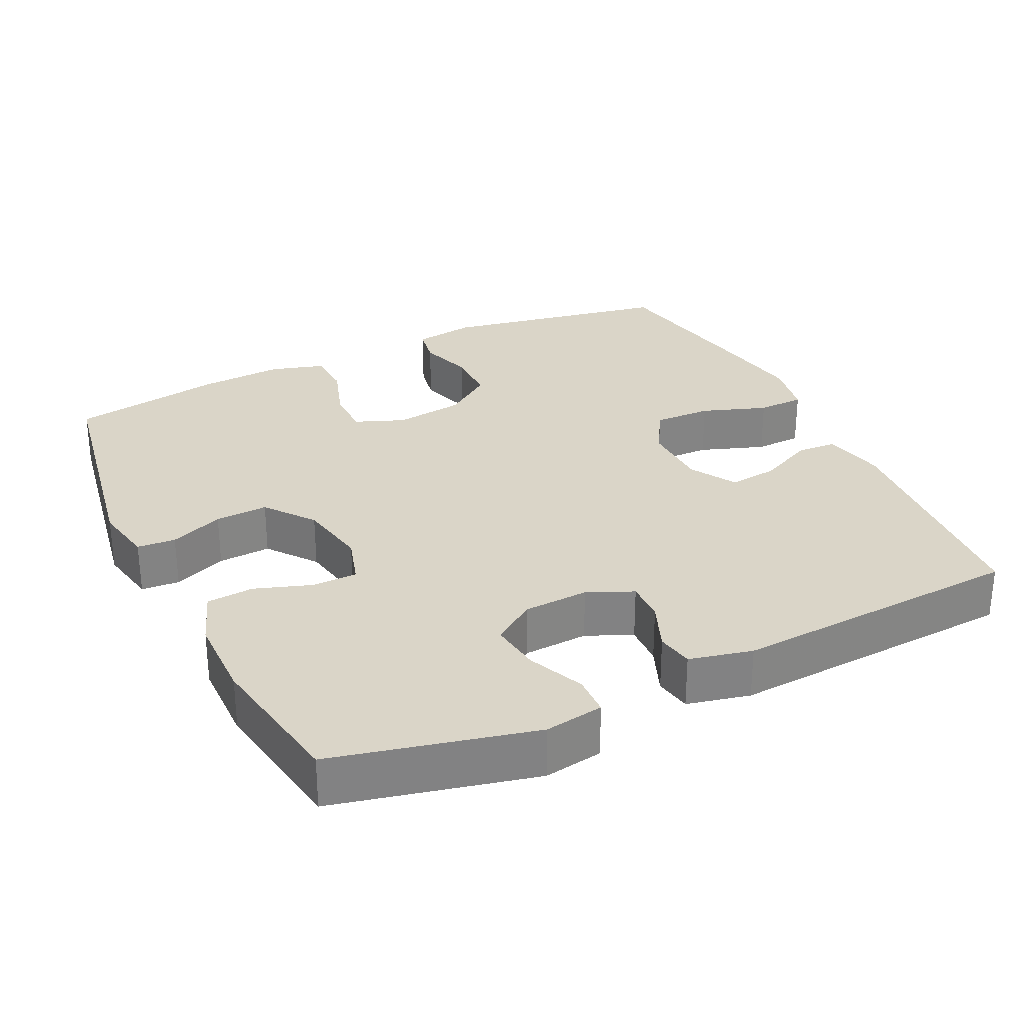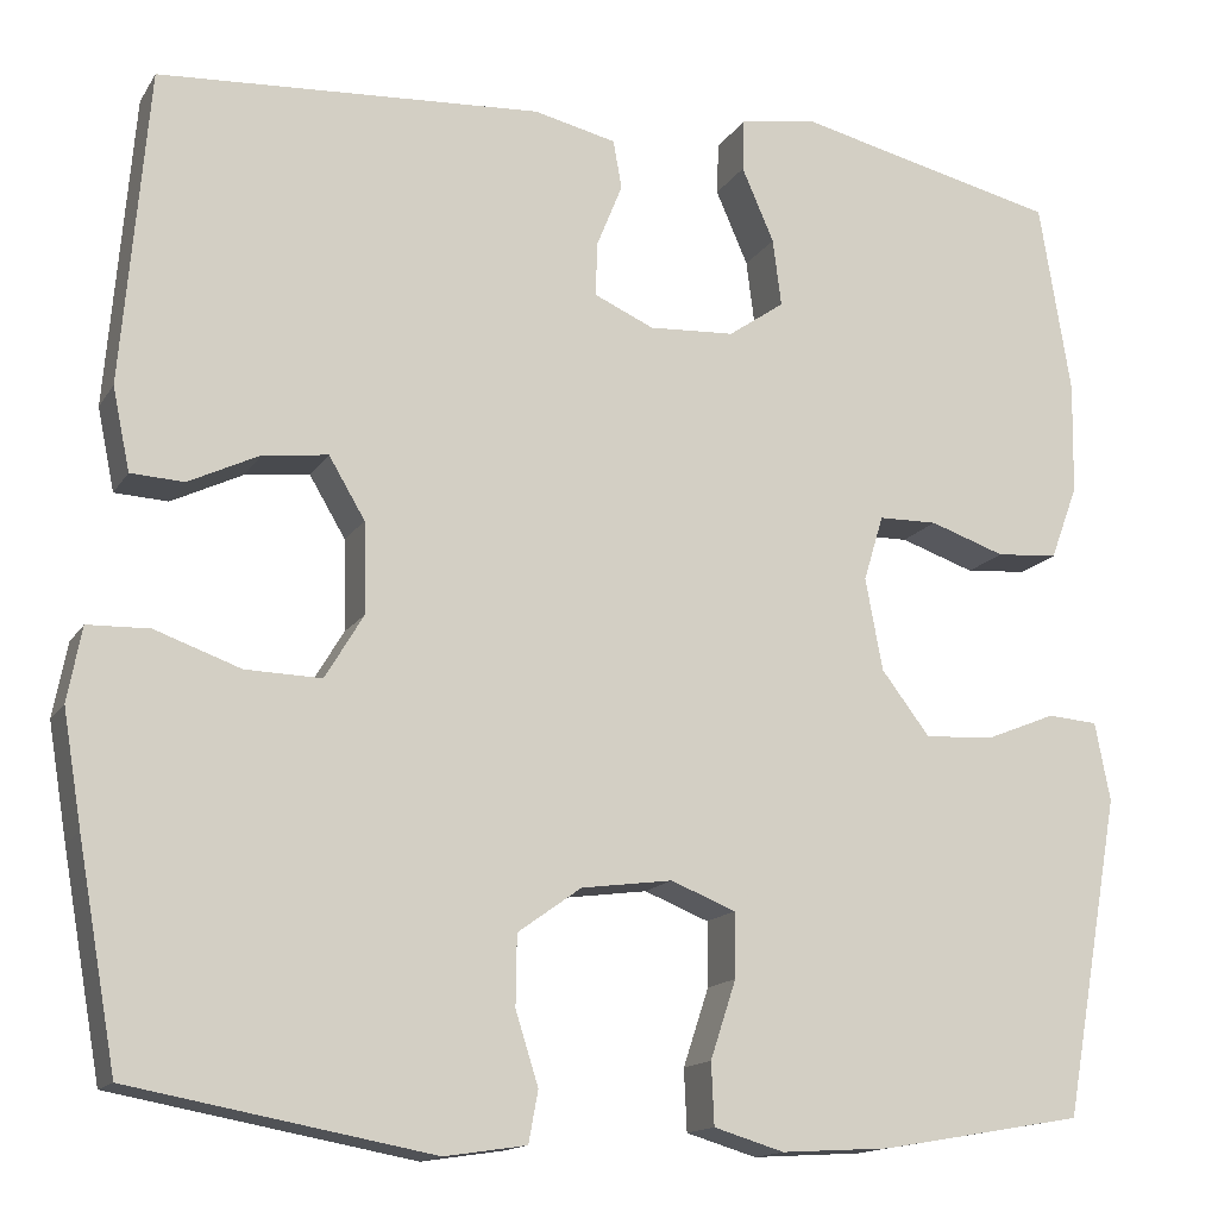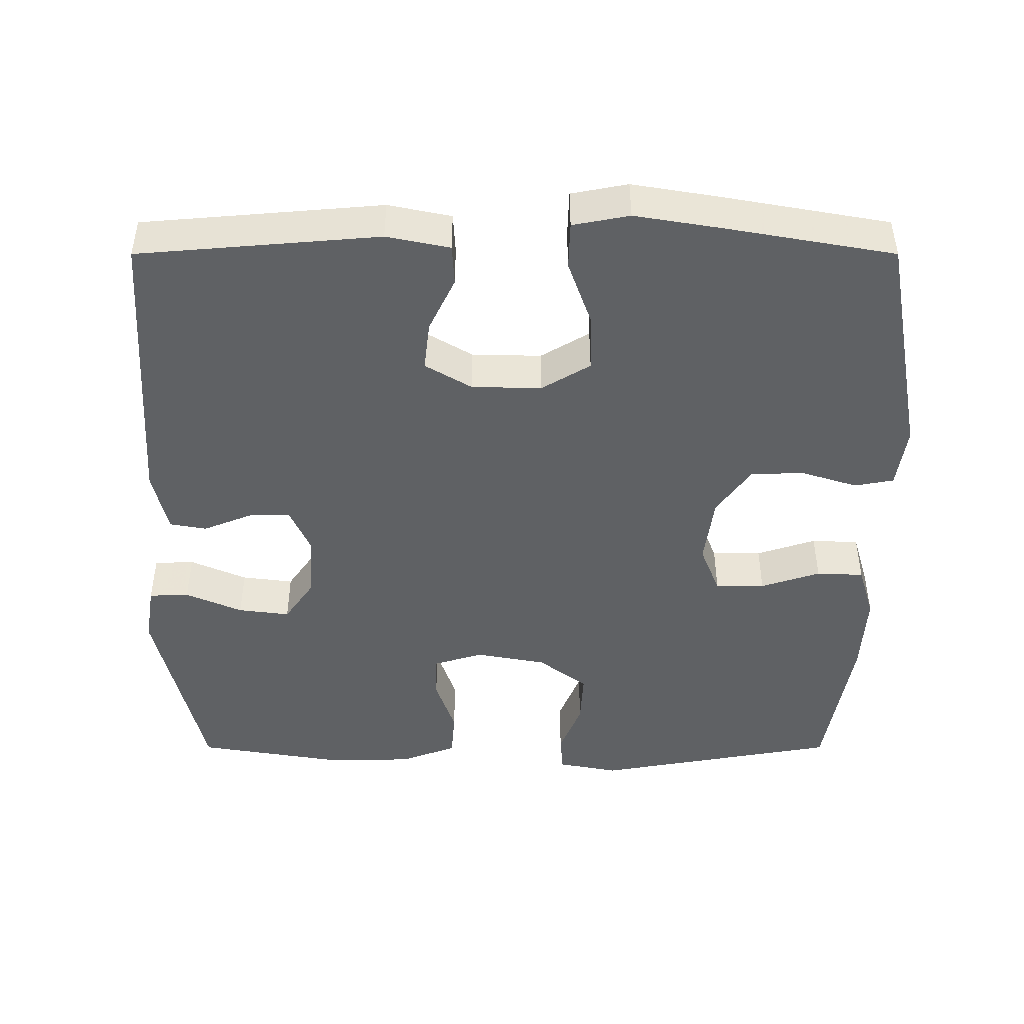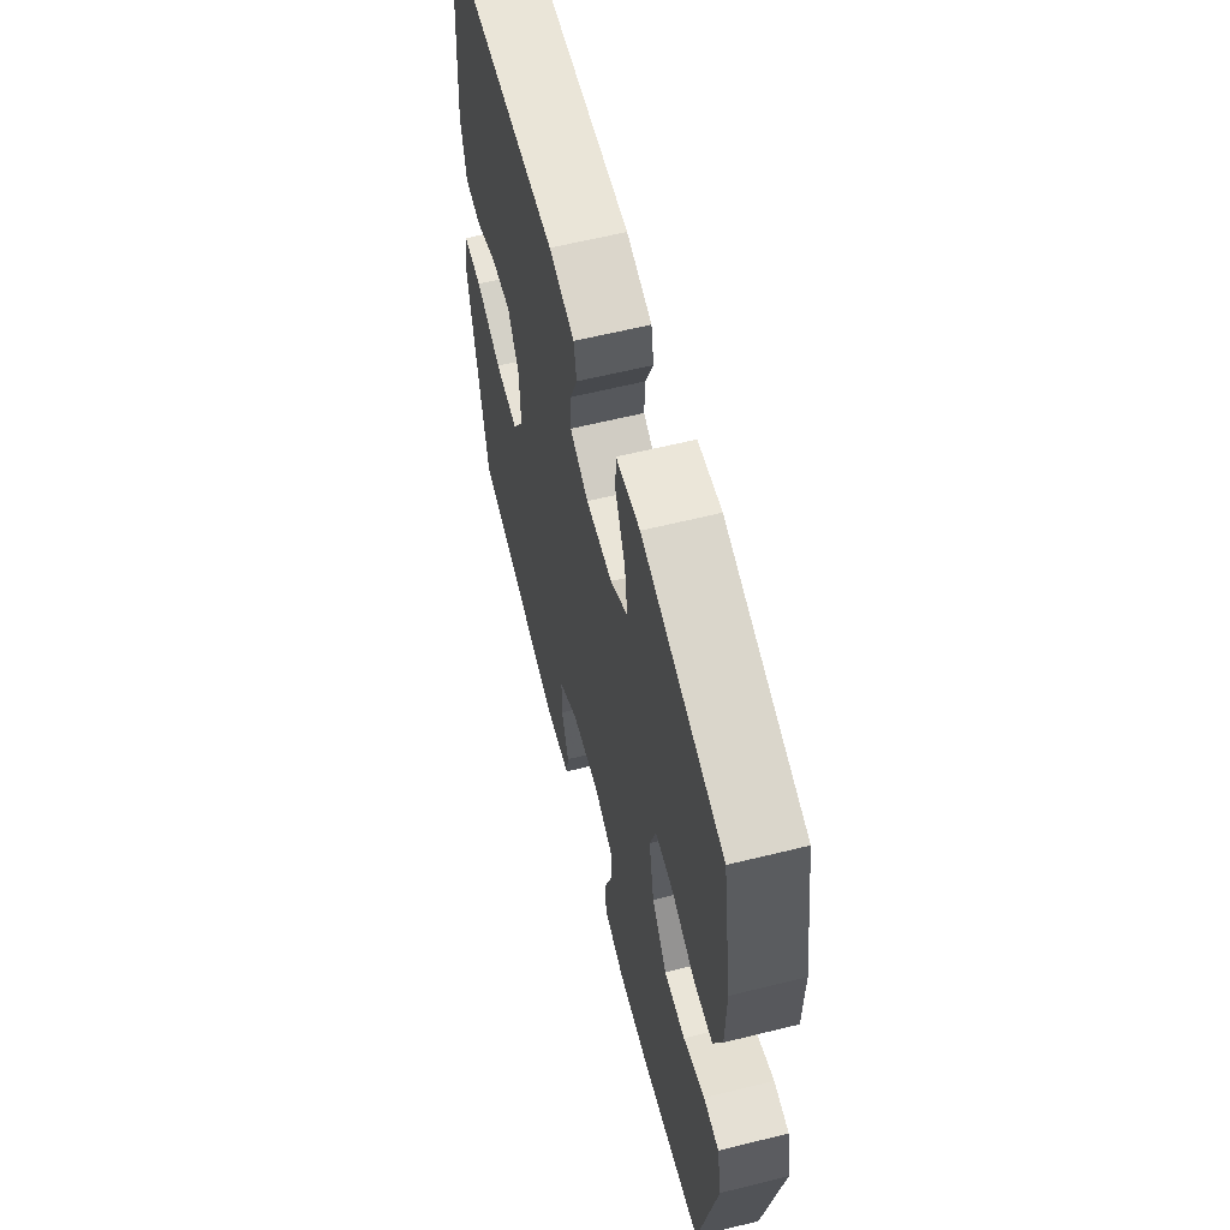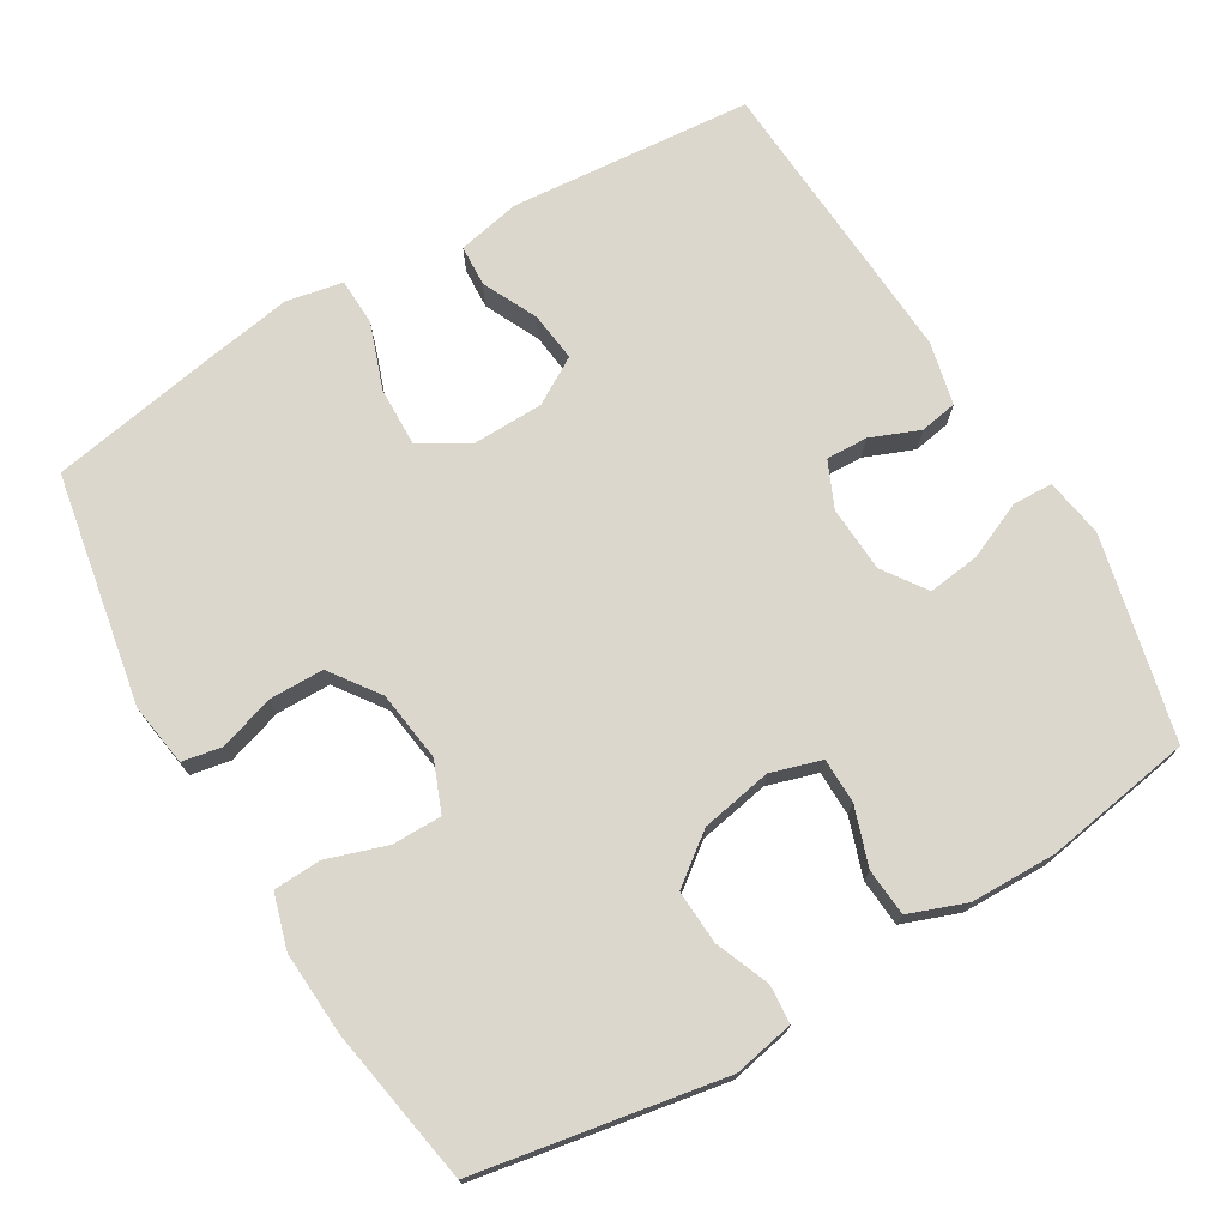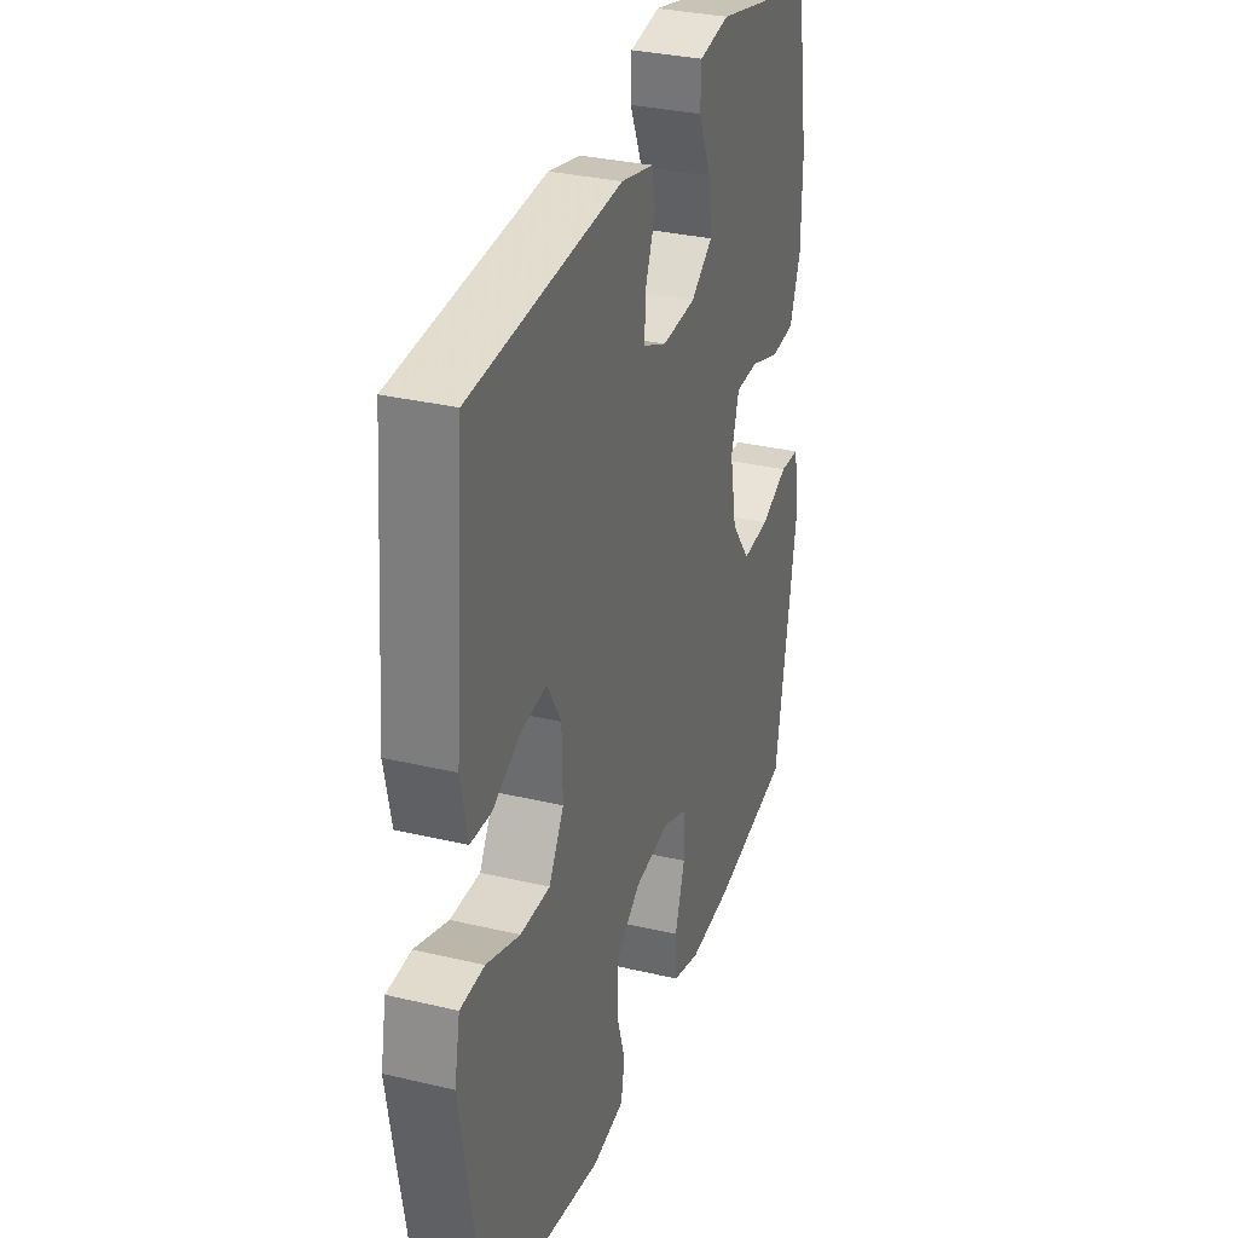
<metadata>
{"format":"obj","ext":"obj","renderer":"f3d","projection":"perspective","resolution":1024,"background":"white","views":[{"elev":29.4,"azim":-25.8,"up":"+Y"},{"elev":-14.7,"azim":158.8,"up":"+Z"},{"elev":-46.2,"azim":90.0,"up":"+Y"},{"elev":61.6,"azim":-104.1,"up":"+Z"},{"elev":73.2,"azim":-120.7,"up":"+Y"},{"elev":31.8,"azim":108.5,"up":"+Z"}]}
</metadata>
<code>
v 0.5 0.07 -0.5
v 0.183 0.07 -0.558
v 0.097 0.07 -0.545
v 0.087 0.07 -0.491
v 0.111 0.07 -0.415
v 0.11 0.07 -0.341
v 0.043 0.07 -0.293
v -0.053 0.07 -0.28
v -0.121 0.07 -0.307
v -0.121 0.07 -0.375
v -0.094 0.07 -0.457
v -0.097 0.07 -0.522
v -0.171 0.07 -0.544
v -0.286 0.07 -0.537
v -0.5 0.07 -0.5
v -0.56 0.07 -0.163
v -0.544 0.07 -0.08
v -0.491 0.07 -0.076
v -0.417 0.07 -0.106
v -0.344 0.07 -0.11
v -0.293 0.07 -0.043
v -0.275 0.07 0.054
v -0.296 0.07 0.123
v -0.358 0.07 0.124
v -0.437 0.07 0.097
v -0.502 0.07 0.102
v -0.531 0.07 0.18
v -0.533 0.07 0.298
v -0.5 0.07 0.5
v -0.223 0.07 0.565
v -0.142 0.07 0.552
v -0.14 0.07 0.497
v -0.174 0.07 0.419
v -0.183 0.07 0.348
v -0.124 0.07 0.307
v -0.034 0.07 0.302
v 0.029 0.07 0.33
v 0.027 0.07 0.387
v 0 0.07 0.454
v 0.009 0.07 0.505
v 0.096 0.07 0.525
v 0.5 0.07 0.5
v 0.528 0.07 0.169
v 0.51 0.07 0.082
v 0.454 0.07 0.079
v 0.379 0.07 0.115
v 0.311 0.07 0.123
v 0.273 0.07 0.059
v 0.271 0.07 -0.037
v 0.311 0.07 -0.104
v 0.391 0.07 -0.102
v 0.481 0.07 -0.07
v 0.546 0.07 -0.072
v 0.561 0.07 -0.15
v 0.541 0.07 -0.27
v 0.5 0 -0.5
v 0.183 0 -0.558
v 0.097 0 -0.545
v 0.087 0 -0.491
v 0.111 0 -0.415
v 0.11 0 -0.341
v 0.043 0 -0.293
v -0.053 0 -0.28
v -0.121 0 -0.307
v -0.121 0 -0.375
v -0.094 0 -0.457
v -0.097 0 -0.522
v -0.171 0 -0.544
v -0.286 0 -0.537
v -0.5 0 -0.5
v -0.56 0 -0.163
v -0.544 0 -0.08
v -0.491 0 -0.076
v -0.417 0 -0.106
v -0.344 0 -0.11
v -0.293 0 -0.043
v -0.275 0 0.054
v -0.296 0 0.123
v -0.358 0 0.124
v -0.437 0 0.097
v -0.502 0 0.102
v -0.531 0 0.18
v -0.533 0 0.298
v -0.5 0 0.5
v -0.223 0 0.565
v -0.142 0 0.552
v -0.14 0 0.497
v -0.174 0 0.419
v -0.183 0 0.348
v -0.124 0 0.307
v -0.034 0 0.302
v 0.029 0 0.33
v 0.027 0 0.387
v 0 0 0.454
v 0.009 0 0.505
v 0.096 0 0.525
v 0.5 0 0.5
v 0.528 0 0.169
v 0.51 0 0.082
v 0.454 0 0.079
v 0.379 0 0.115
v 0.311 0 0.123
v 0.273 0 0.059
v 0.271 0 -0.037
v 0.311 0 -0.104
v 0.391 0 -0.102
v 0.481 0 -0.07
v 0.546 0 -0.072
v 0.561 0 -0.15
v 0.541 0 -0.27
f 3 4 5
f 2 3 5
f 1 2 5
f 55 1 5
f 54 55 5
f 53 54 5
f 52 53 5
f 51 52 5
f 50 51 5 6
f 49 50 6 7
f 48 49 7 8
f 47 48 8 9
f 44 45 46
f 43 44 46
f 42 43 46
f 41 42 46
f 40 41 46
f 39 40 46
f 38 39 46
f 37 38 46 47
f 36 37 47 9
f 31 32 33
f 30 31 33
f 29 30 33
f 28 29 33
f 27 28 33
f 26 27 33
f 25 26 33
f 24 25 33
f 23 24 33 34
f 22 23 34 35
f 17 18 19
f 16 17 19
f 15 16 19
f 14 15 19
f 13 14 19
f 12 13 19
f 11 12 19
f 10 11 19
f 9 10 19 20
f 35 36 9
f 22 35 9
f 21 22 9
f 9 20 21
f 60 59 58
f 60 58 57
f 60 57 56
f 60 56 110
f 60 110 109
f 60 109 108
f 60 108 107
f 60 107 106
f 61 60 106 105
f 62 61 105 104
f 63 62 104 103
f 64 63 103 102
f 101 100 99
f 101 99 98
f 101 98 97
f 101 97 96
f 101 96 95
f 101 95 94
f 101 94 93
f 102 101 93 92
f 64 102 92 91
f 88 87 86
f 88 86 85
f 88 85 84
f 88 84 83
f 88 83 82
f 88 82 81
f 88 81 80
f 88 80 79
f 89 88 79 78
f 90 89 78 77
f 74 73 72
f 74 72 71
f 74 71 70
f 74 70 69
f 74 69 68
f 74 68 67
f 74 67 66
f 74 66 65
f 75 74 65 64
f 64 91 90
f 64 90 77
f 64 77 76
f 76 75 64
f 1 56 57 2
f 2 57 58 3
f 3 58 59 4
f 4 59 60 5
f 5 60 61 6
f 6 61 62 7
f 7 62 63 8
f 8 63 64 9
f 9 64 65 10
f 10 65 66 11
f 11 66 67 12
f 12 67 68 13
f 13 68 69 14
f 14 69 70 15
f 15 70 71 16
f 16 71 72 17
f 17 72 73 18
f 18 73 74 19
f 19 74 75 20
f 20 75 76 21
f 21 76 77 22
f 22 77 78 23
f 23 78 79 24
f 24 79 80 25
f 25 80 81 26
f 26 81 82 27
f 27 82 83 28
f 28 83 84 29
f 29 84 85 30
f 30 85 86 31
f 31 86 87 32
f 32 87 88 33
f 33 88 89 34
f 34 89 90 35
f 35 90 91 36
f 36 91 92 37
f 37 92 93 38
f 38 93 94 39
f 39 94 95 40
f 40 95 96 41
f 41 96 97 42
f 42 97 98 43
f 43 98 99 44
f 44 99 100 45
f 45 100 101 46
f 46 101 102 47
f 47 102 103 48
f 48 103 104 49
f 49 104 105 50
f 50 105 106 51
f 51 106 107 52
f 52 107 108 53
f 53 108 109 54
f 54 109 110 55
f 55 110 56 1

</code>
